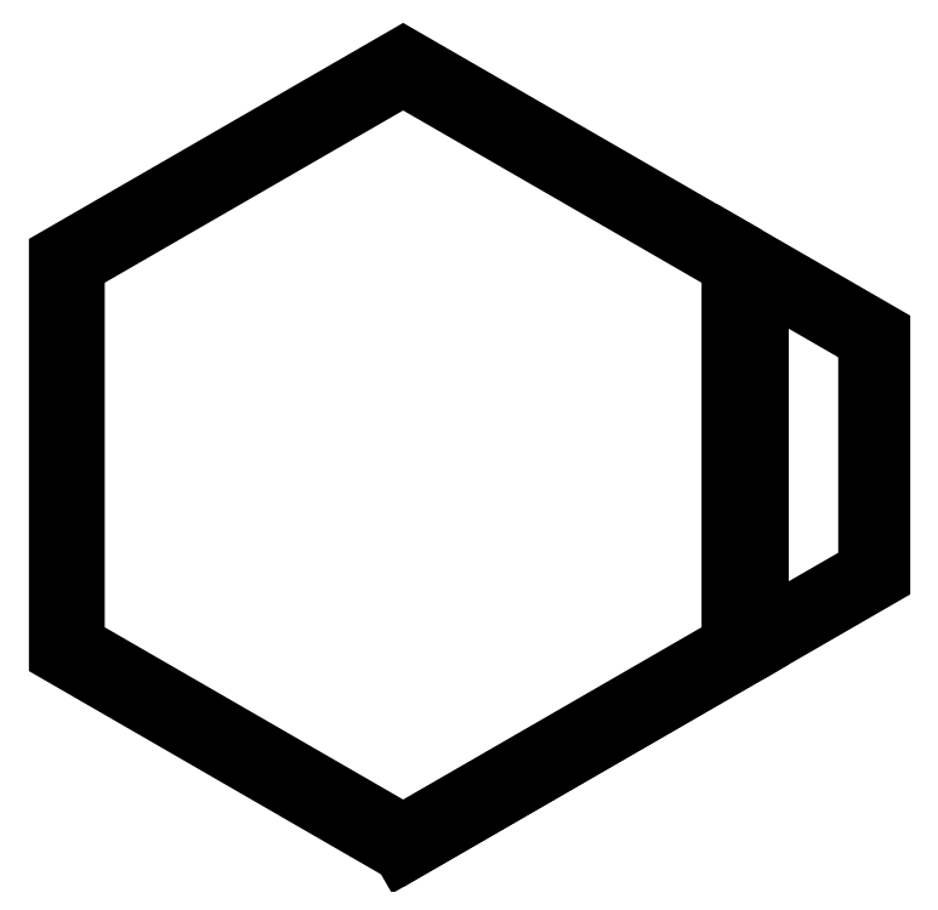
<metadata>
{"format":"dxf","ext":"dxf","renderer":"ezdxf+matplotlib","layout":"modelspace","background":"white","min_lineweight":24,"dpi":150}
</metadata>
<code>
0
SECTION
2
ENTITIES
0
LWPOLYLINE
8
0
90
6
70
1
43
0
10
-86.6
20
50
10
0
20
100
10
86.6
20
50
10
86.6
20
-50
10
5.329e-14
20
-100
10
-86.6
20
-50
0
LWPOLYLINE
8
0
90
6
70
1
43
0
10
90.6
20
52.31
10
-3.553e-14
20
104.6
10
-90.6
20
52.31
10
-90.6
20
-52.31
10
1.776e-14
20
-104.6
10
90.6
20
-52.31
0
LINE
8
0
10
1.776e-14
20
-104.6
30
0
11
90.6
21
-52.31
31
0
0
LWPOLYLINE
8
0
90
4
70
1
43
0
10
90.6
20
-52.31
10
125.6
20
-32.1
10
125.6
20
32.1
10
90.6
20
52.31
0
LWPOLYLINE
8
0
90
4
70
1
43
0
10
122.6
20
30.37
10
93.6
20
47.11
10
93.6
20
-47.11
10
122.6
20
-30.37
0
ENDSEC
0
EOF

</code>
